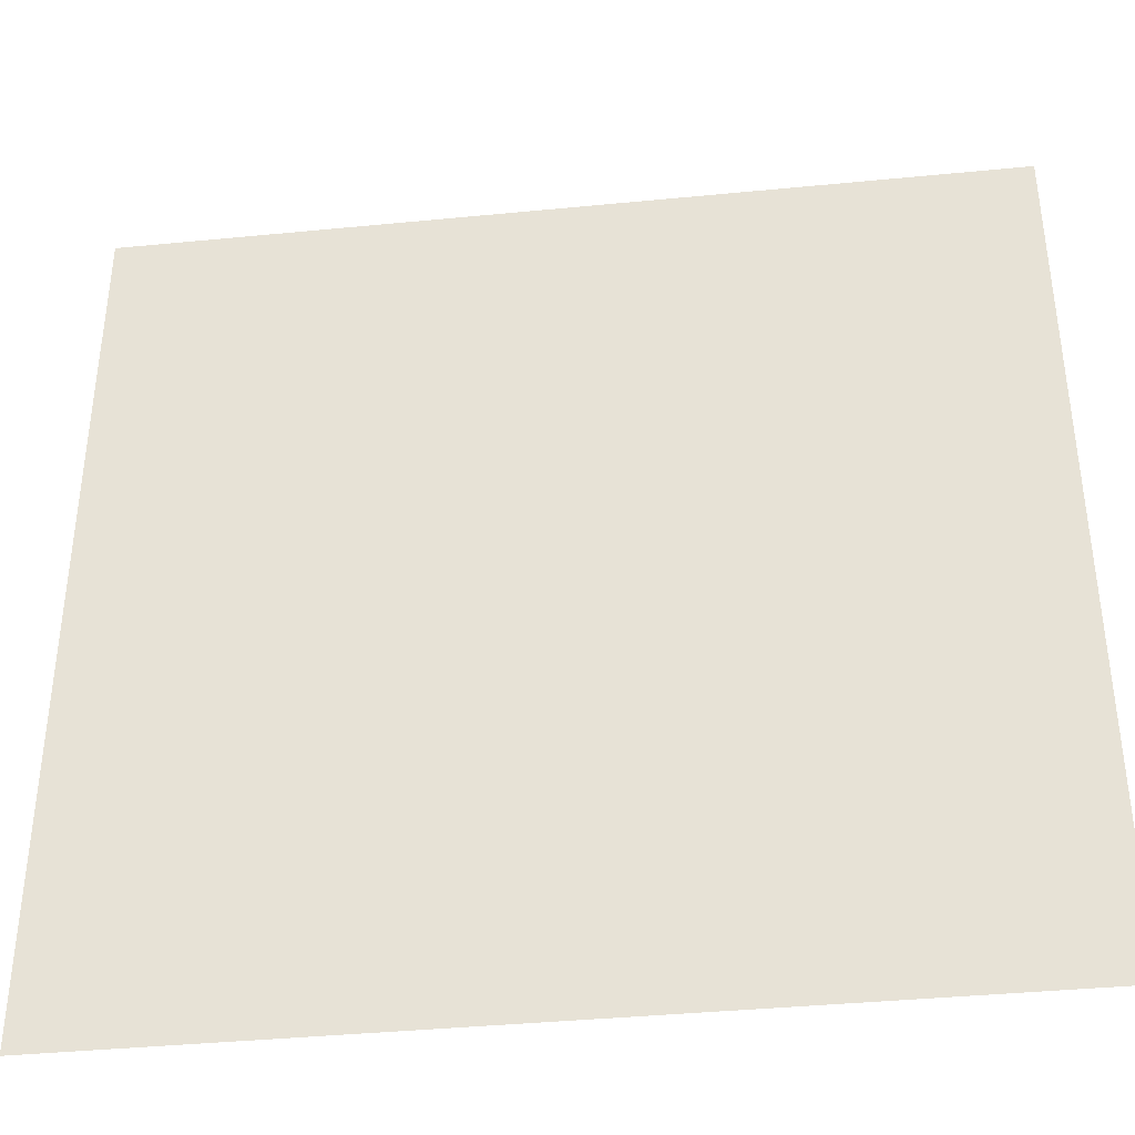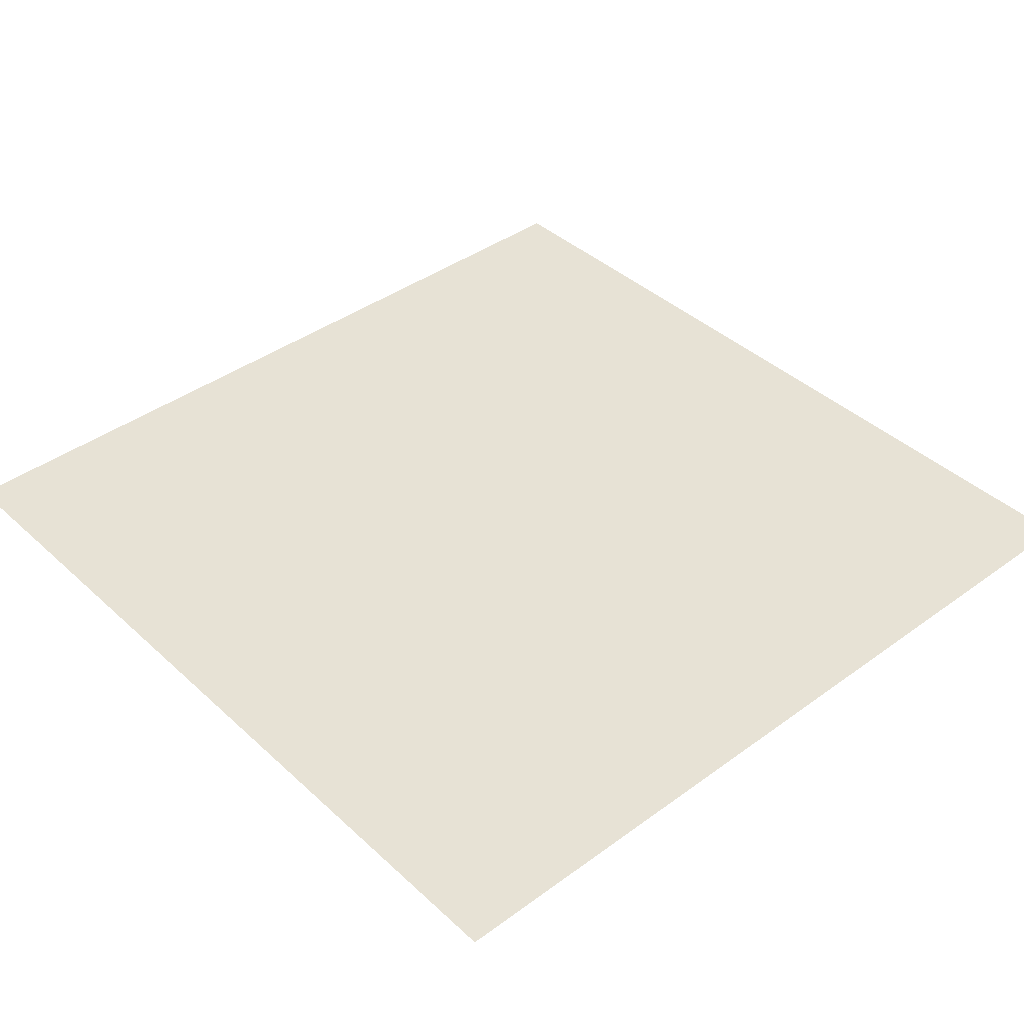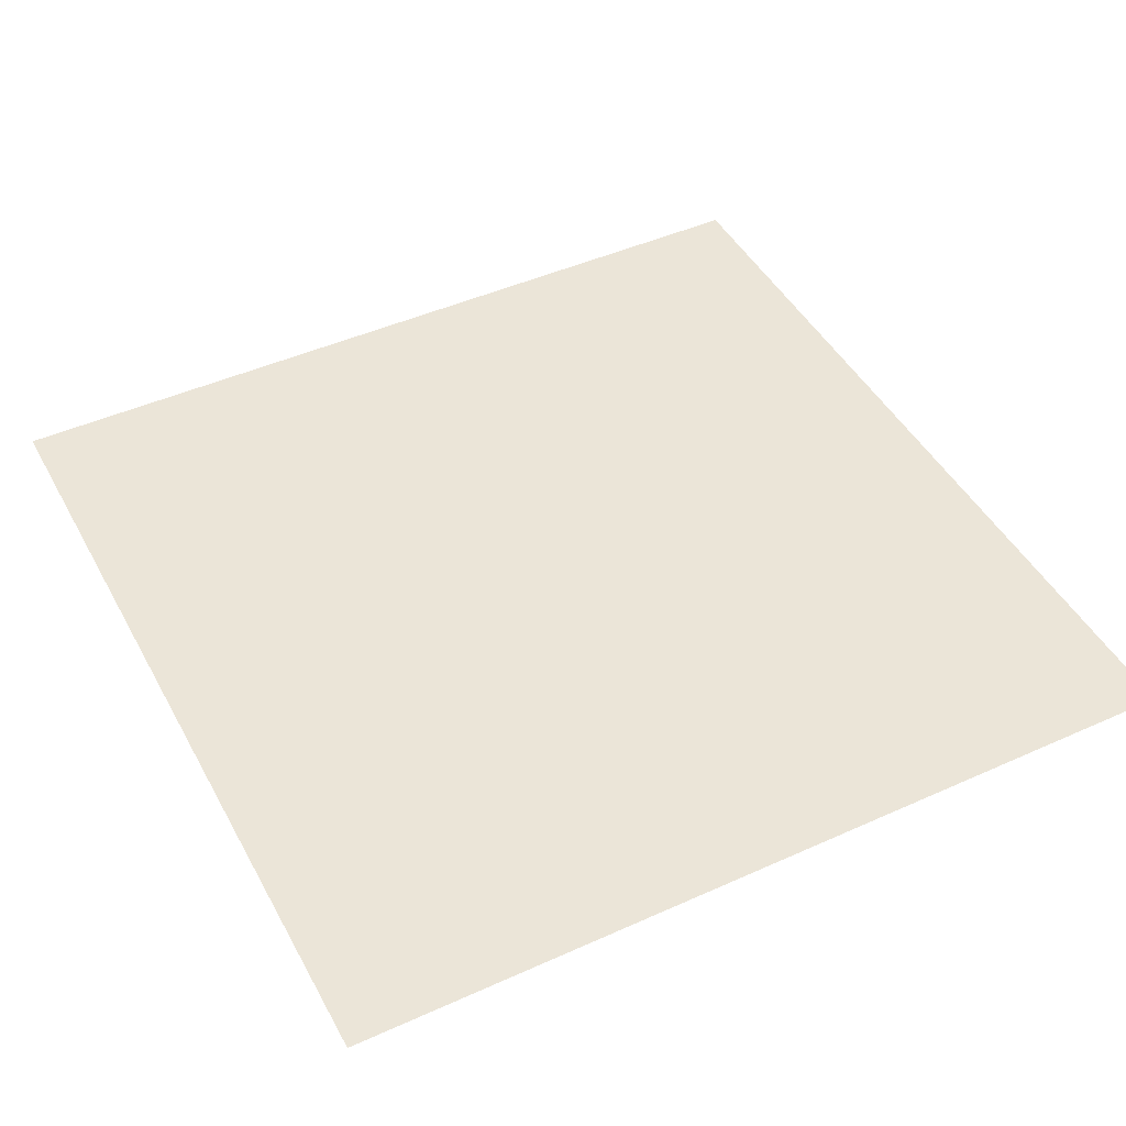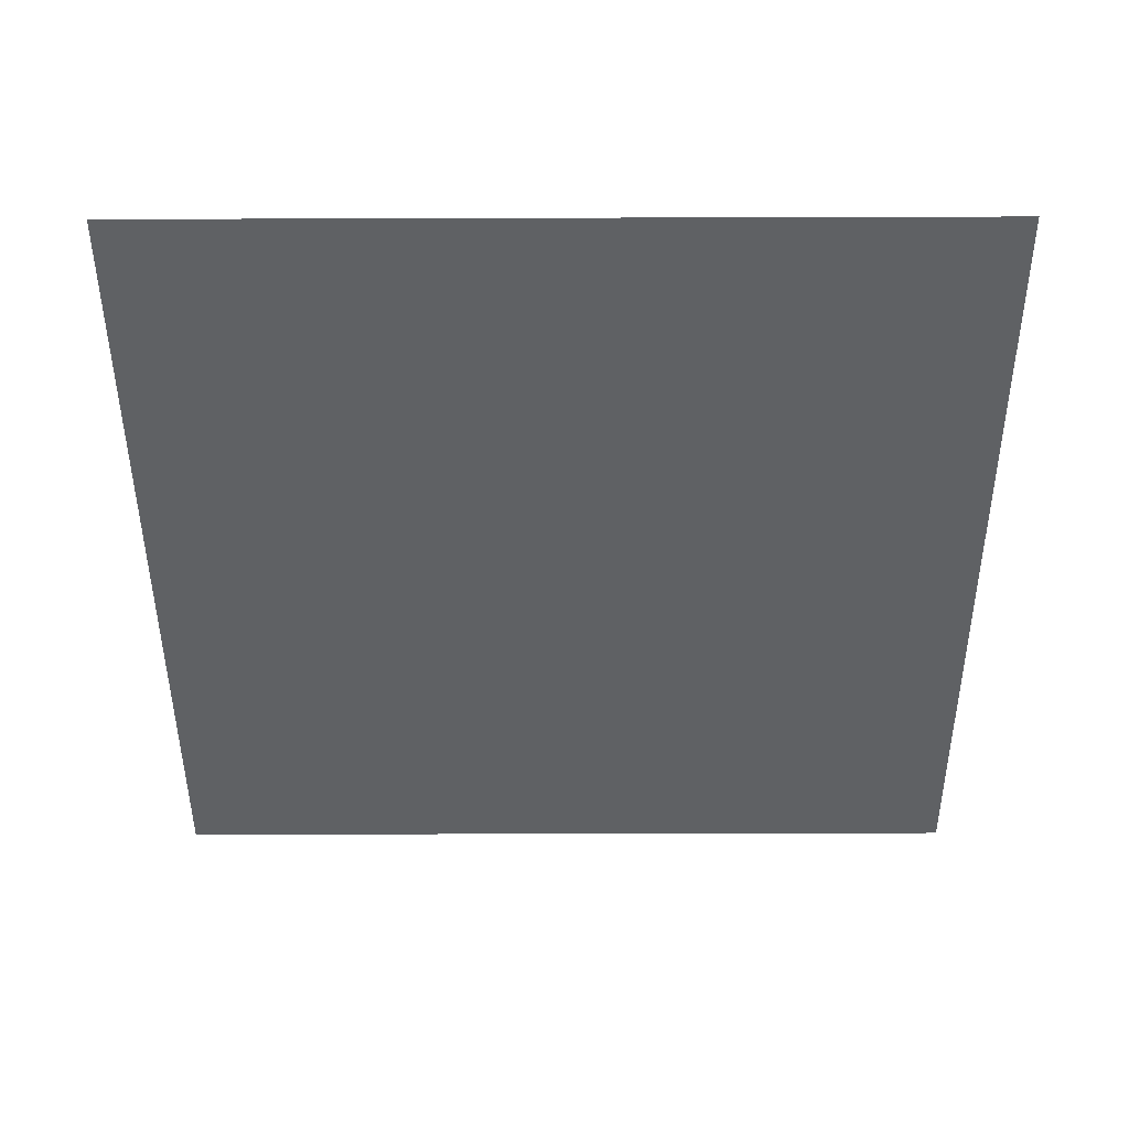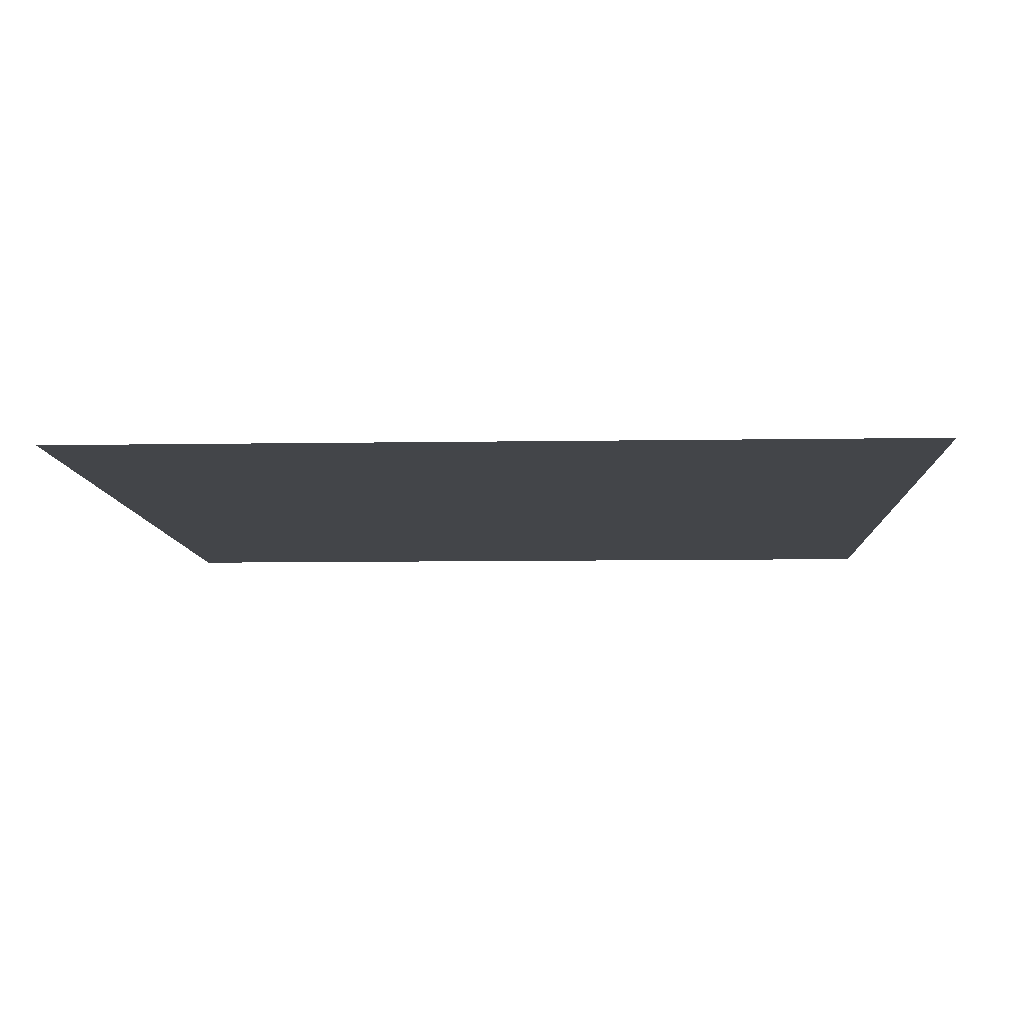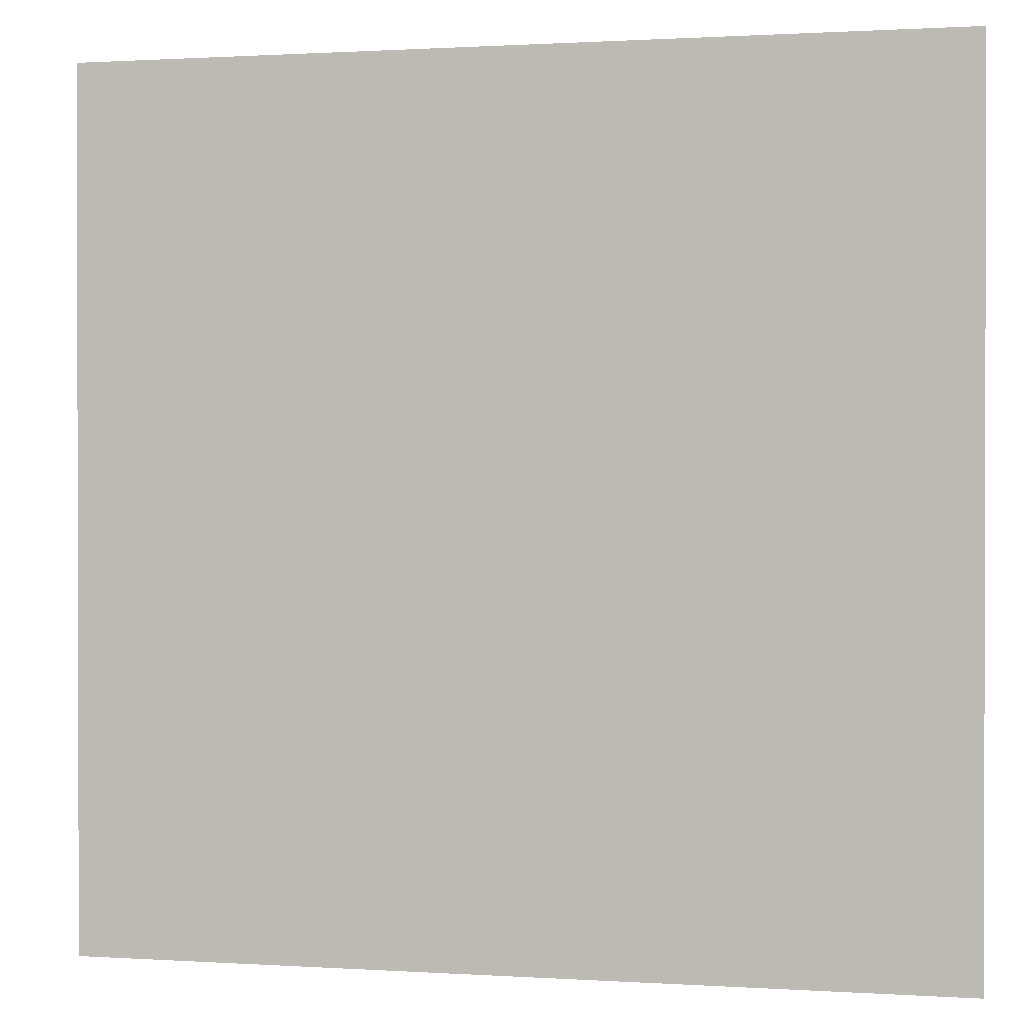
<metadata>
{"format":"obj","ext":"obj","renderer":"f3d","projection":"perspective","resolution":1024,"background":"white","views":[{"elev":-39.0,"azim":-173.0,"up":"+Y"},{"elev":40.4,"azim":-131.8,"up":"+Z"},{"elev":45.9,"azim":-27.3,"up":"+Z"},{"elev":-46.7,"azim":-89.8,"up":"+Z"},{"elev":-8.8,"azim":92.5,"up":"+Z"},{"elev":0.8,"azim":13.5,"up":"+Y"}]}
</metadata>
<code>
v -9.6 -10.24 0
v -10.24 -10.24 0
v -10.24 -9.6 0
v -9.6 -9.6 0
g BM2._mesh_0370
f 1 2 3 4

</code>
